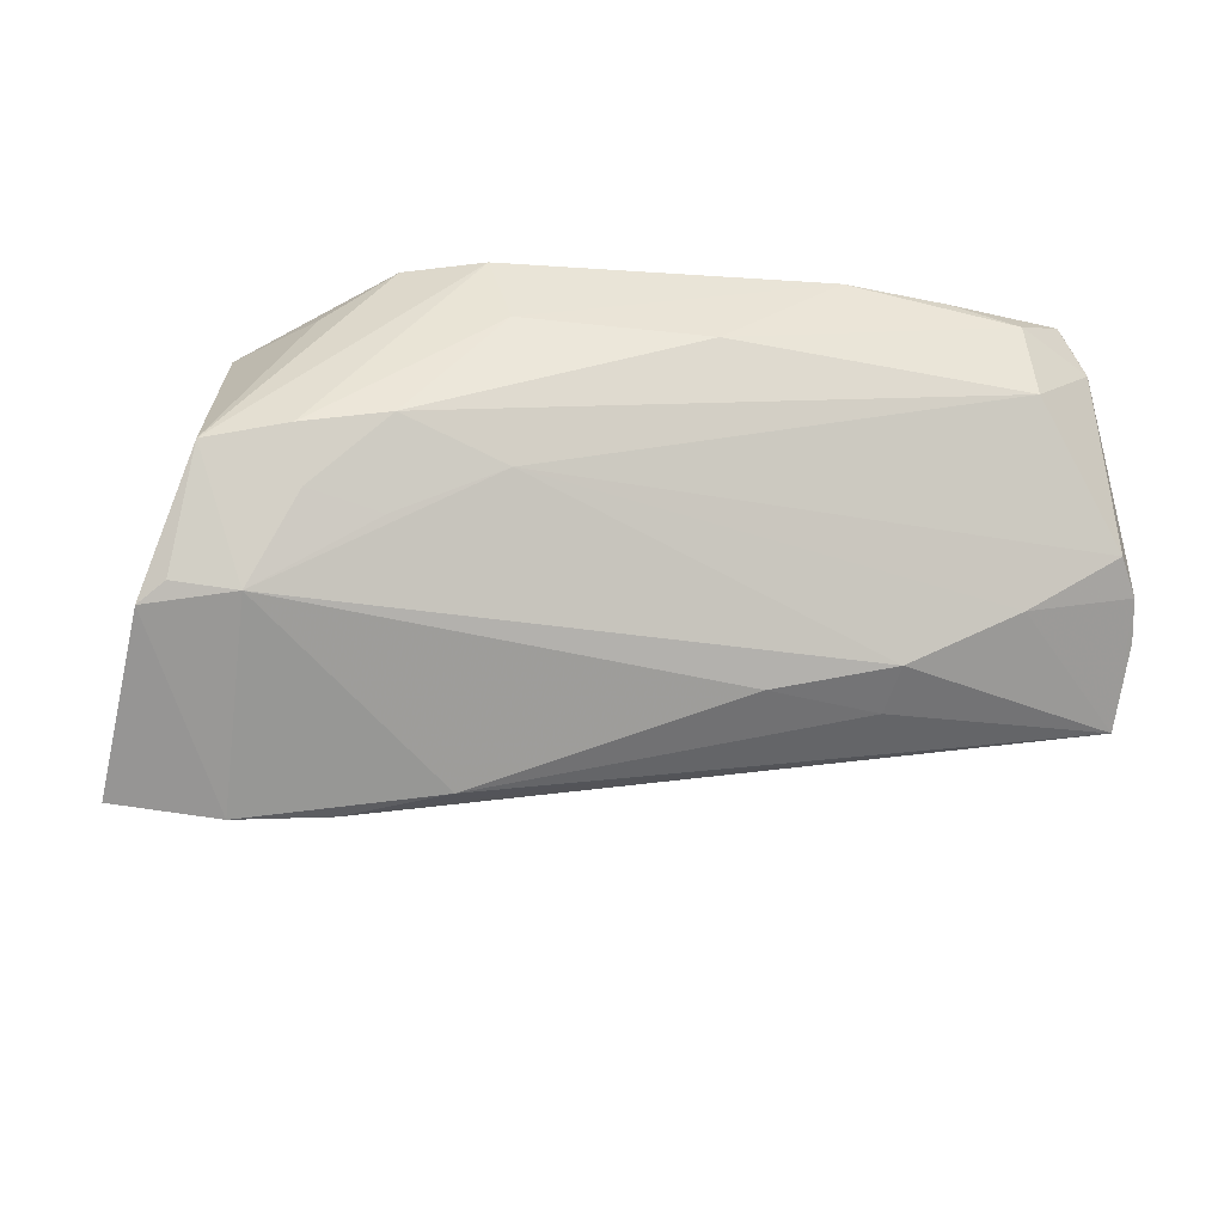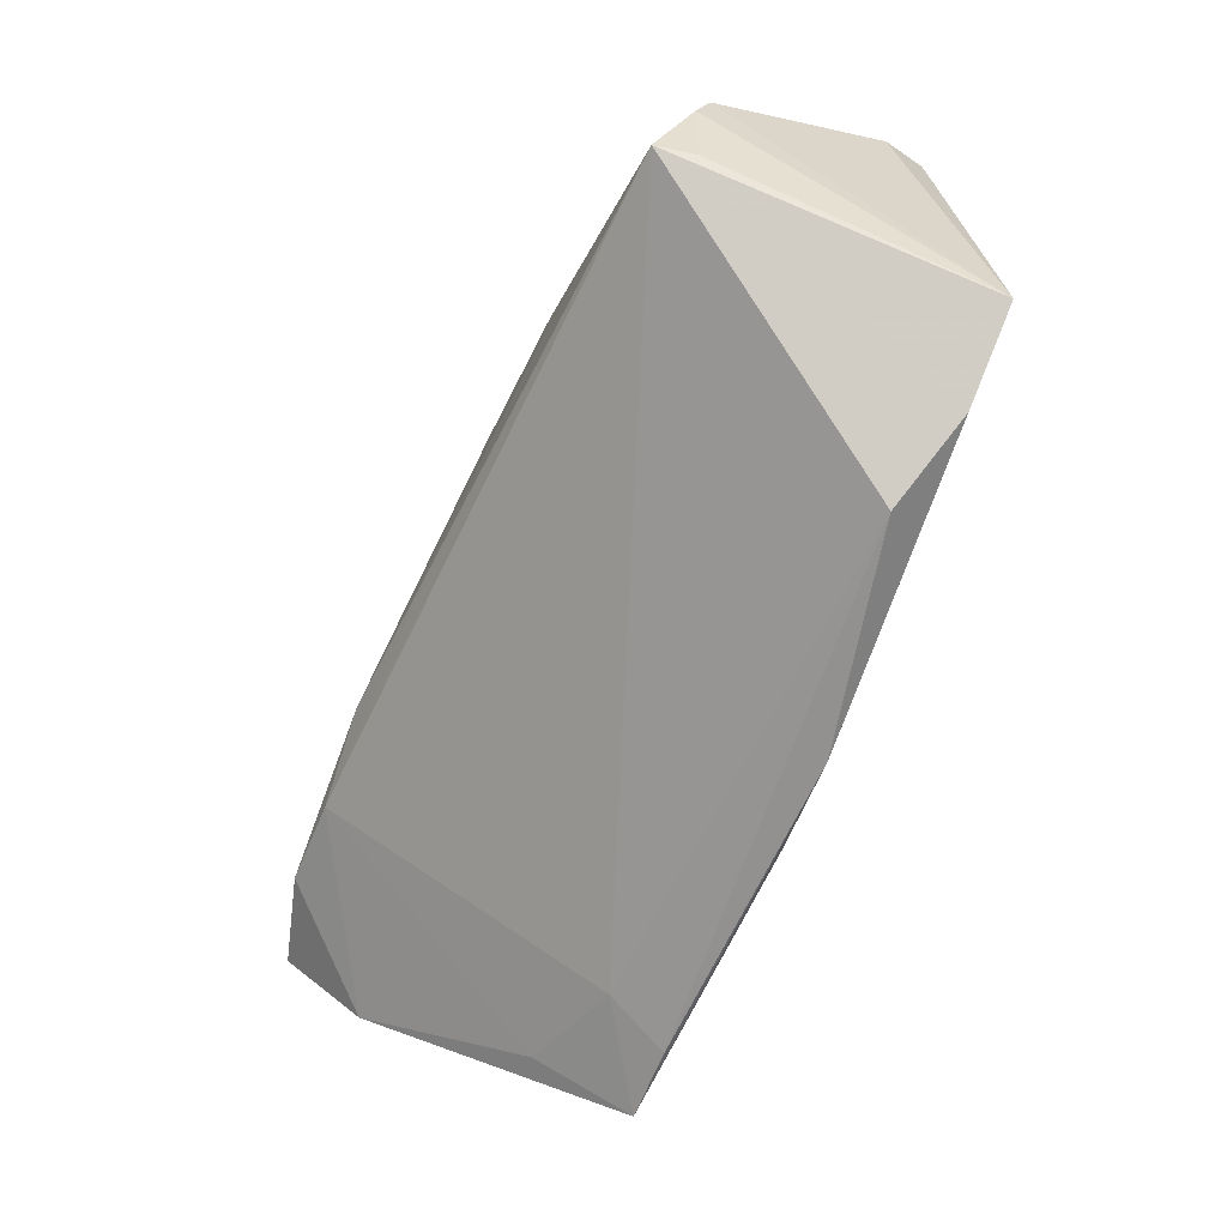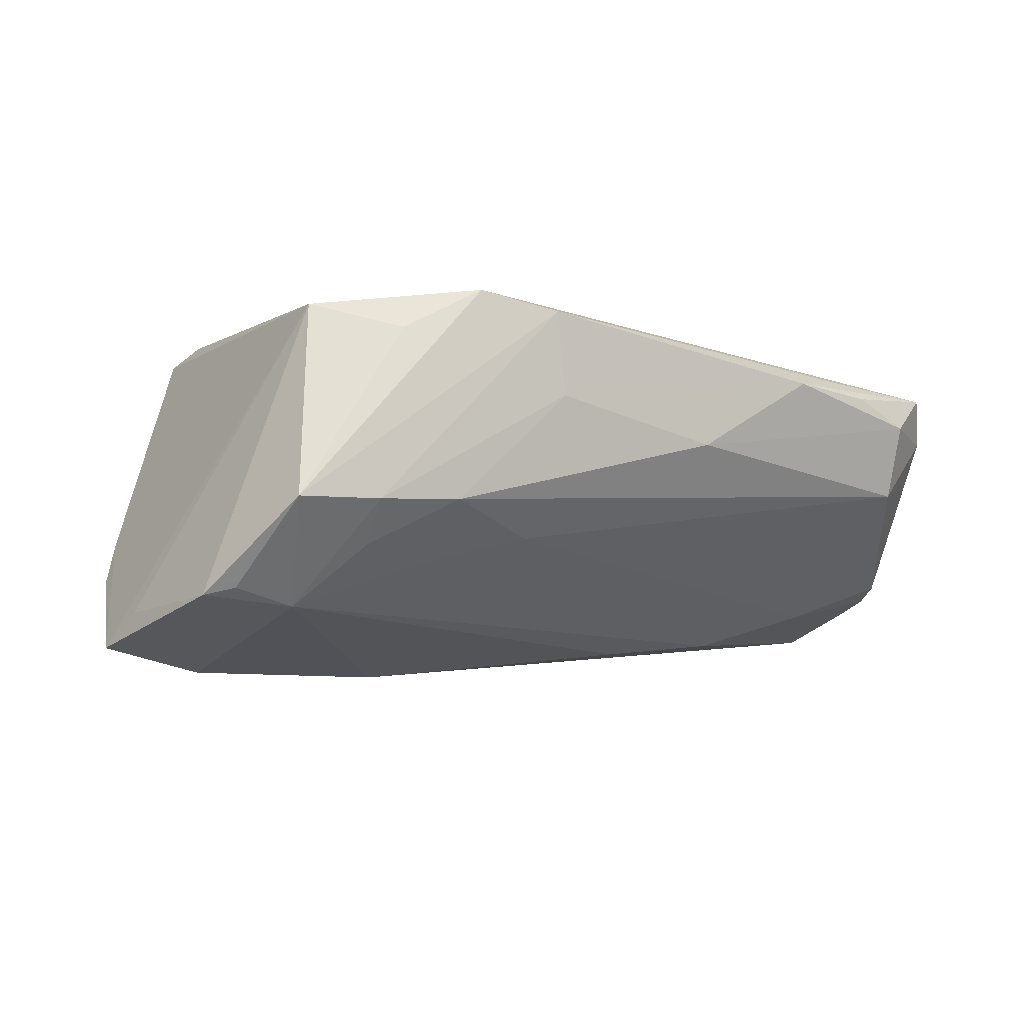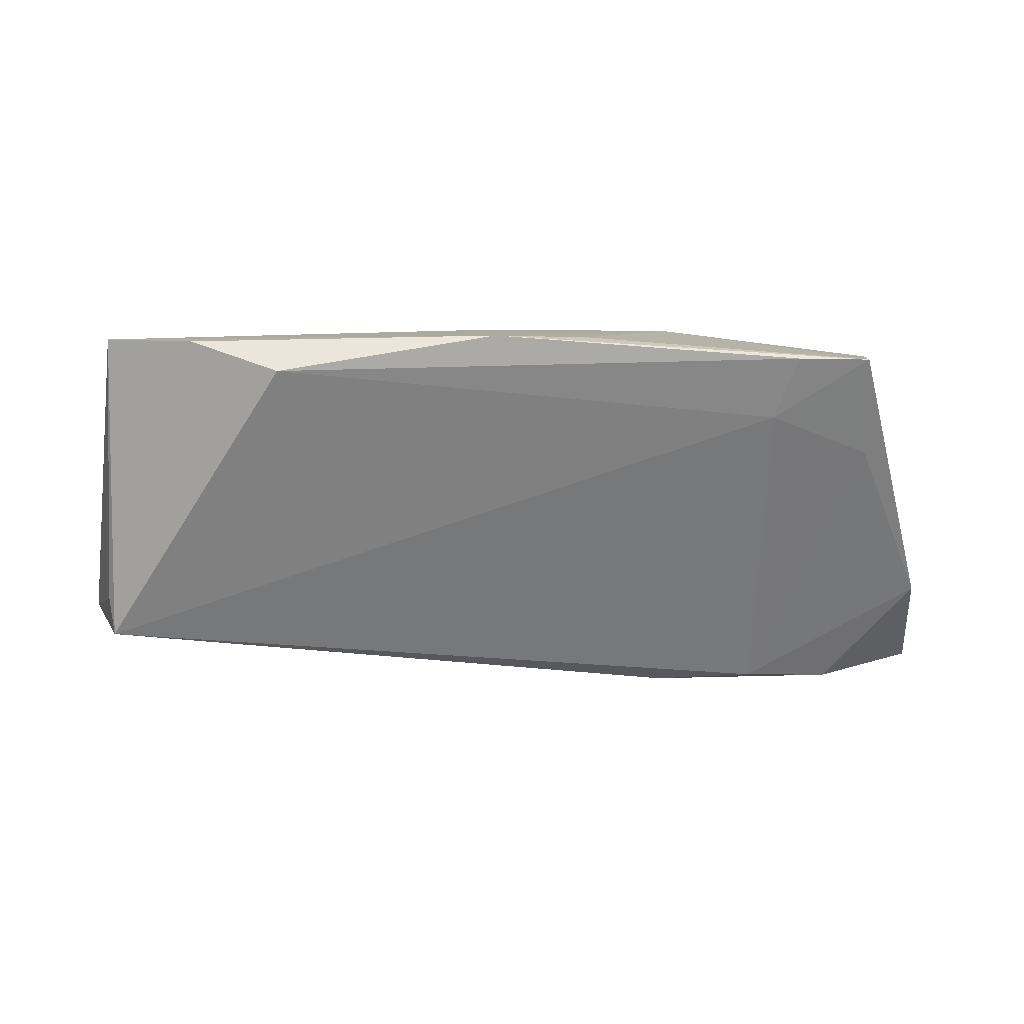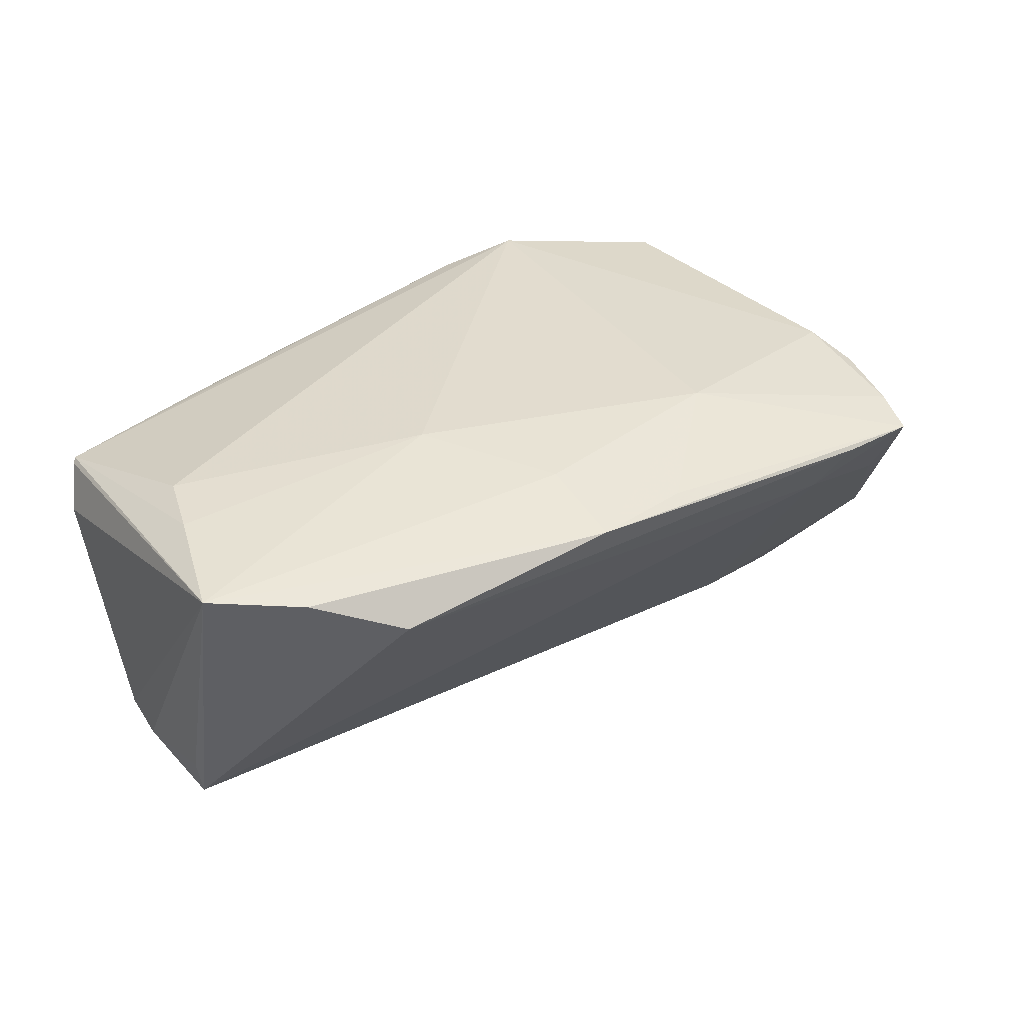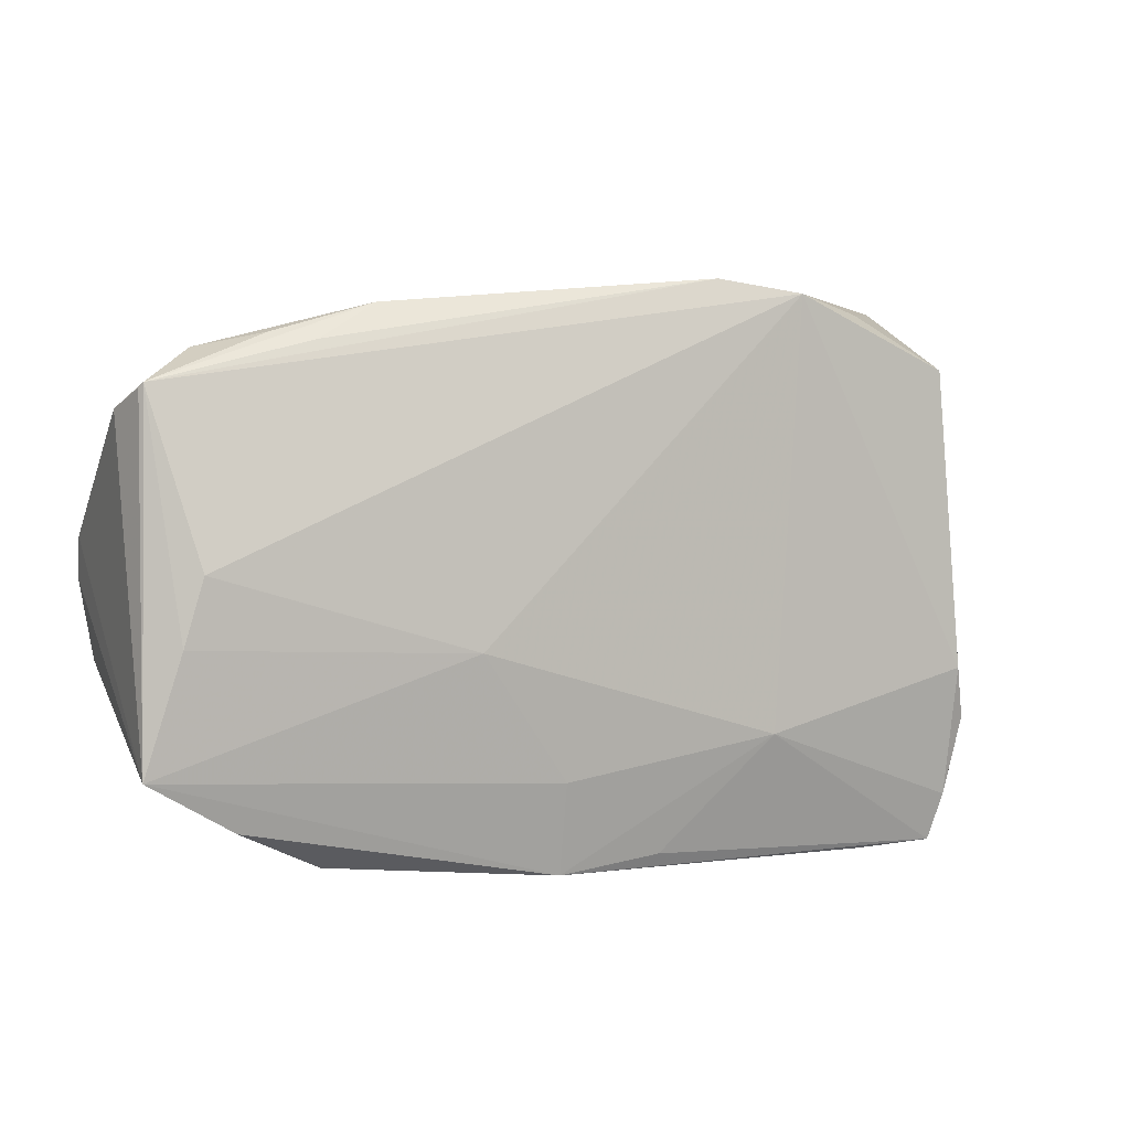
<metadata>
{"format":"obj","ext":"obj","renderer":"f3d","projection":"perspective","resolution":1024,"background":"white","views":[{"elev":39.9,"azim":171.2,"up":"+Y"},{"elev":-63.0,"azim":-111.2,"up":"+Y"},{"elev":-6.1,"azim":153.6,"up":"+Z"},{"elev":-3.5,"azim":-10.4,"up":"+Z"},{"elev":34.6,"azim":-32.9,"up":"+Z"},{"elev":4.1,"azim":-21.2,"up":"+Y"}]}
</metadata>
<code>
v -0.03695 -0.03373 0.01575
v 0.01103 0.0358 0.02251
v -0.05855 0.009389 -0.01025
v 0.03056 -0.0313 0.01135
v 0.0313 0.0318 0.01932
v 0.0559 -0.01444 -0.006131
v 0.004012 -0.03397 0.02121
v 0.04226 0.02185 -0.01629
v 0.03282 -0.0358 0.01886
v 0.0213 0.03405 0.0247
v -0.06 -0.001042 -0.01385
v 0.012 0.02781 -0.006828
v 0.02619 0.02582 -0.01053
v 0.06015 -0.002264 -0.02112
v 0.04646 -0.0193 0.02103
v 0.02149 -0.003164 -0.0247
v -0.05866 -0.0216 0.02106
v 0.01793 -0.01955 0.0247
v -0.01966 -0.008123 0.0247
v -0.04782 -0.02816 0.02012
v -0.05955 0.02018 0.01104
v 0.04166 0.0249 0.02267
v -0.05056 0.02446 0.002365
v -0.05098 0.02725 0.01226
v 0.005285 -0.005285 -0.02313
v -0.02994 0.03258 0.01658
v 0.04559 0.03283 -0.003257
v 0.04277 -0.03531 0.01904
v -0.03739 0.02817 0.01819
v 0.04473 -0.0127 0.02298
v 0.03486 0.02905 -0.008515
v -0.01416 0.004183 -0.02109
v -0.05751 -0.01129 -0.0181
v 0.04425 -0.02926 0.02038
v 0.02406 0.03367 -0.002698
v -0.0573 0.02317 0.0173
v -0.05415 -0.006685 0.02223
v -0.03038 0.00437 -0.01959
v 0.009678 0.03523 0.01155
v -0.05173 0.001672 0.02256
v -0.06015 0.004317 -0.01201
v -0.04263 0.02901 0.01583
v -0.02816 -0.001955 -0.02043
v -0.04579 0.00662 -0.01498
v -0.01334 0.0333 0.006683
v -0.008756 -0.0358 0.02084
v 0.05784 0.003364 -0.01659
v -0.008797 -0.02418 0.02336
v 0.05756 -0.01273 -0.01139
v 0.05371 0.02027 -0.01505
v -0.0583 -0.01137 -0.01312
v 0.04682 -0.003867 -0.02426
v 0.03508 0.0338 -0.003187
v 0.03467 -0.005388 -0.02411
v 0.05013 0.02256 -0.01415
v -0.05776 0.02255 0.01675
v 0.04501 -0.0272 0.007159
f 1 33 4
f 33 54 4
f 56 36 21
f 21 17 56
f 56 17 36
f 40 36 37
f 36 17 37
f 20 33 1
f 20 17 33
f 53 8 31
f 14 49 52
f 52 49 54
f 57 4 54
f 54 49 57
f 28 4 57
f 57 49 28
f 14 22 6
f 6 49 14
f 28 49 6
f 47 22 14
f 16 52 54
f 8 52 16
f 50 47 14
f 14 52 50
f 50 52 8
f 22 47 50
f 29 36 2
f 2 26 29
f 29 26 36
f 24 26 45
f 21 36 24
f 33 17 51
f 35 53 31
f 25 54 33
f 33 16 25
f 25 16 54
f 11 51 17
f 33 51 11
f 8 53 27
f 22 50 27
f 27 53 2
f 27 5 22
f 23 24 45
f 45 35 23
f 23 3 21
f 21 24 23
f 36 26 42
f 42 24 36
f 26 24 42
f 1 4 9
f 9 4 28
f 2 53 39
f 53 35 39
f 39 35 45
f 39 26 2
f 45 26 39
f 43 16 33
f 33 38 43
f 8 16 32
f 32 38 8
f 16 43 32
f 32 43 38
f 3 23 12
f 12 23 35
f 8 38 12
f 12 35 31
f 21 3 41
f 33 11 41
f 41 17 21
f 41 11 17
f 55 50 8
f 8 27 55
f 55 27 50
f 2 36 10
f 10 36 40
f 10 27 2
f 5 27 10
f 22 5 10
f 10 30 22
f 18 30 10
f 3 12 44
f 44 12 38
f 44 41 3
f 44 38 33
f 33 41 44
f 31 8 13
f 13 12 31
f 8 12 13
f 15 6 22
f 22 30 15
f 34 18 28
f 34 30 18
f 34 15 30
f 28 6 34
f 6 15 34
f 19 10 40
f 18 10 19
f 40 37 19
f 19 48 18
f 19 37 17
f 17 48 19
f 17 20 46
f 46 48 17
f 46 20 1
f 1 9 46
f 46 9 28
f 18 48 46
f 28 18 7
f 7 46 28
f 18 46 7

</code>
